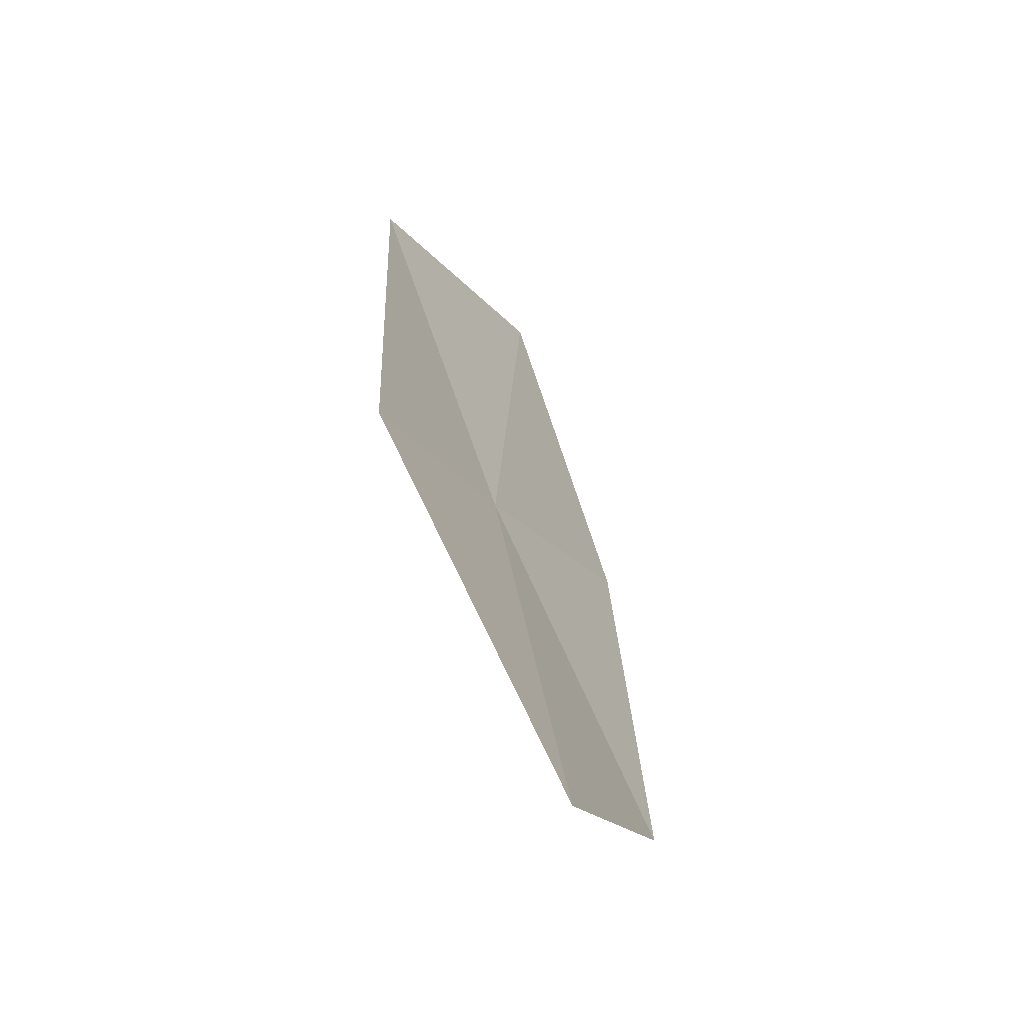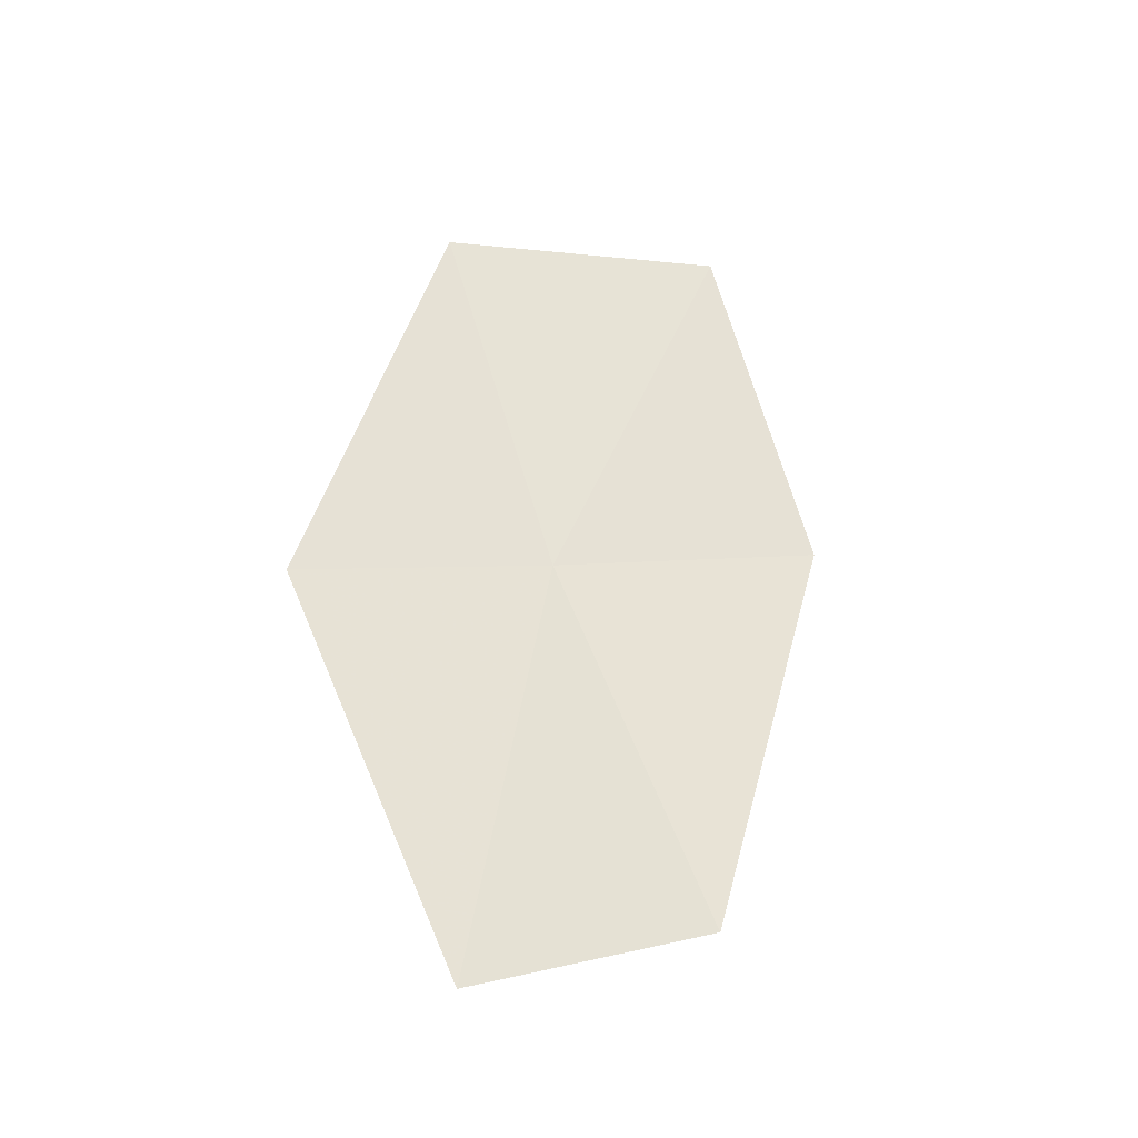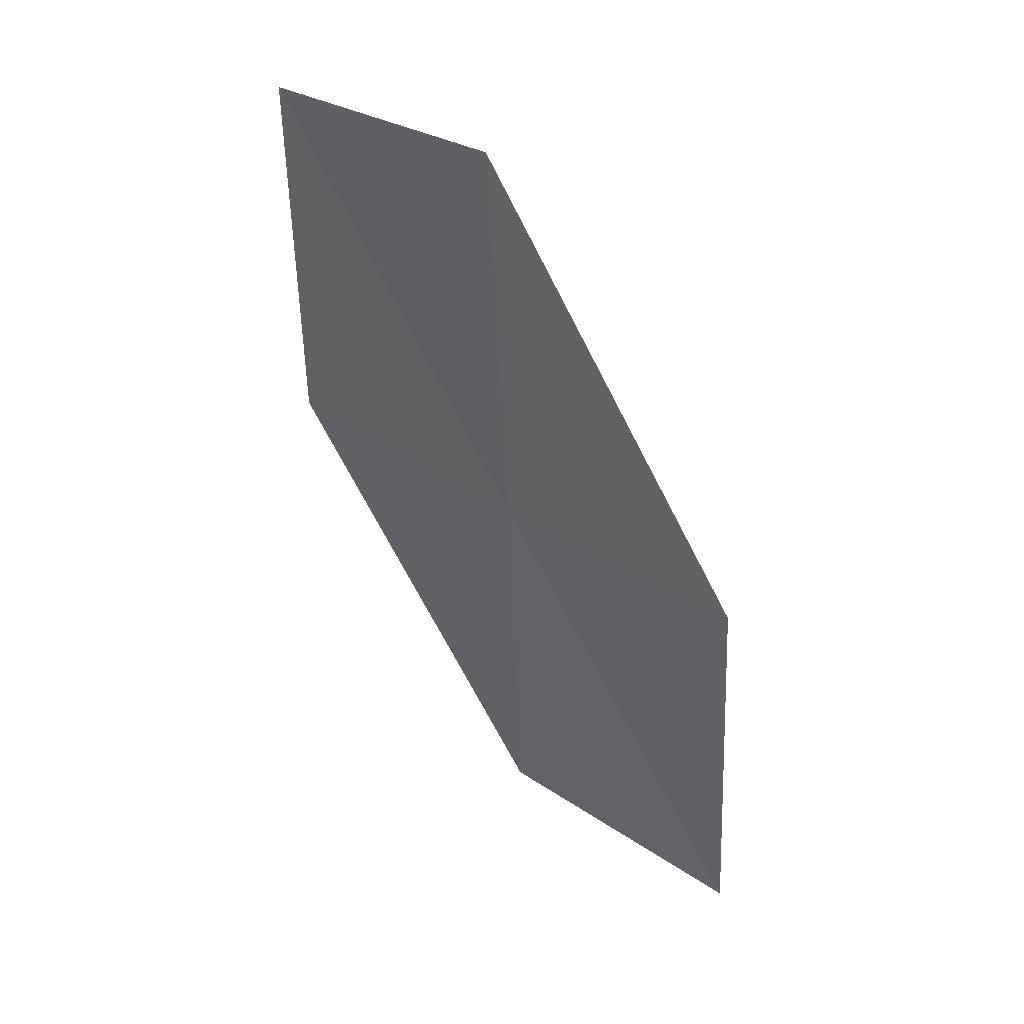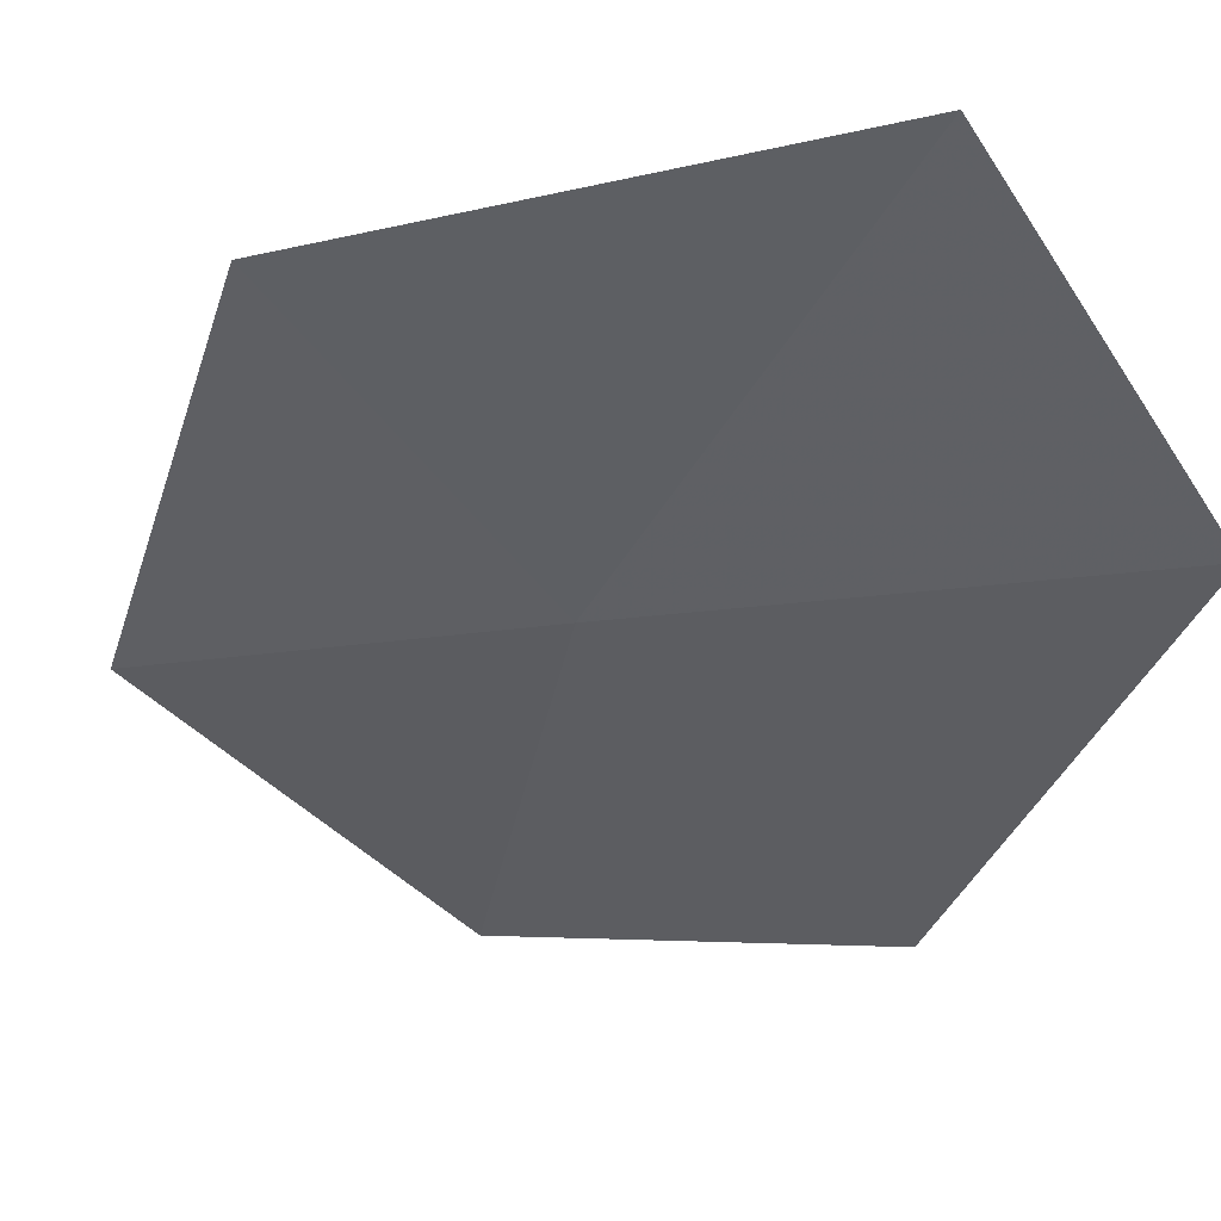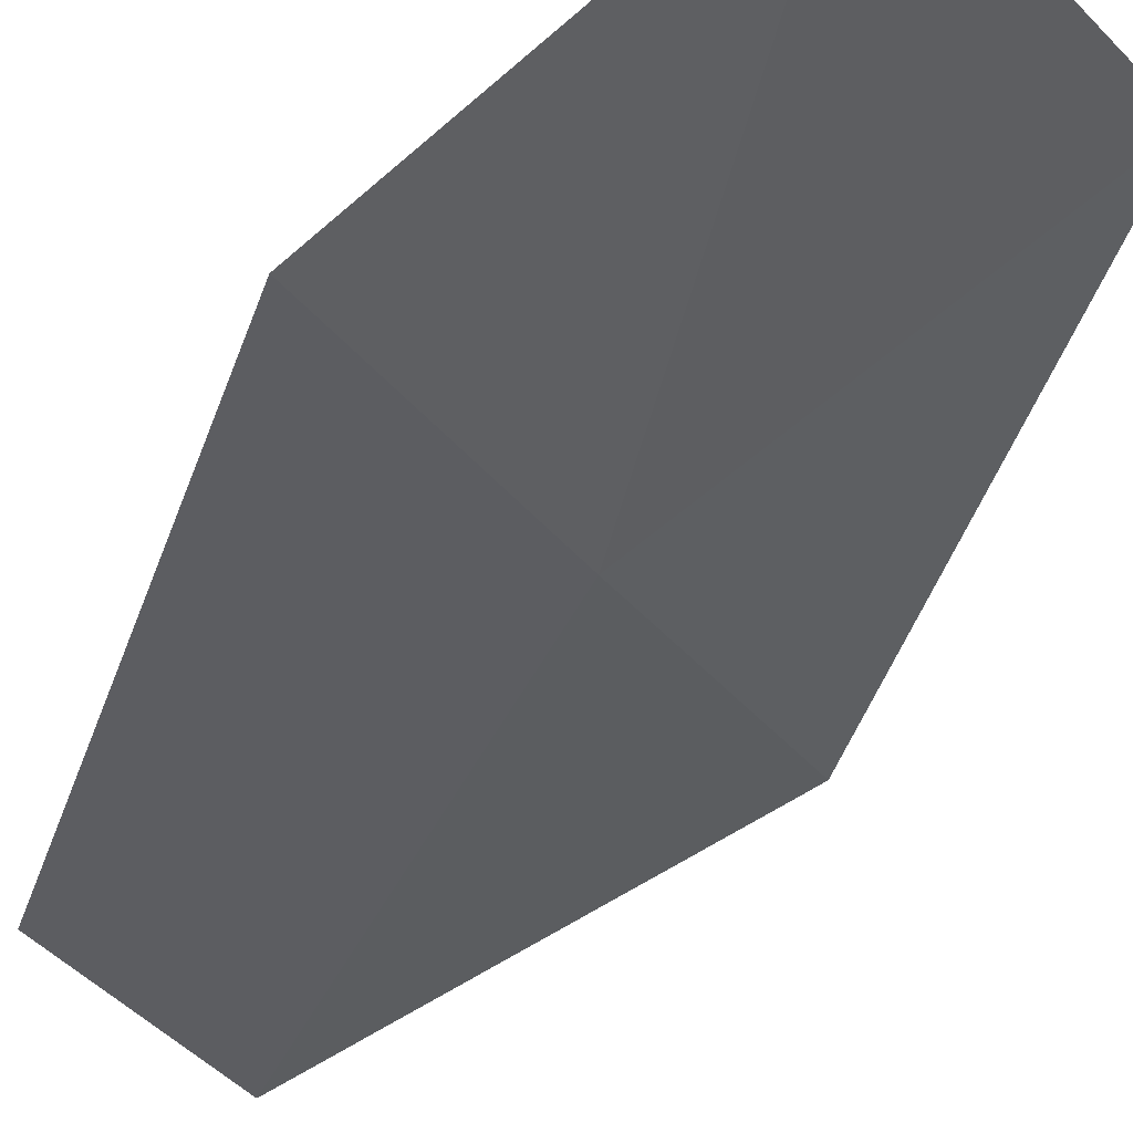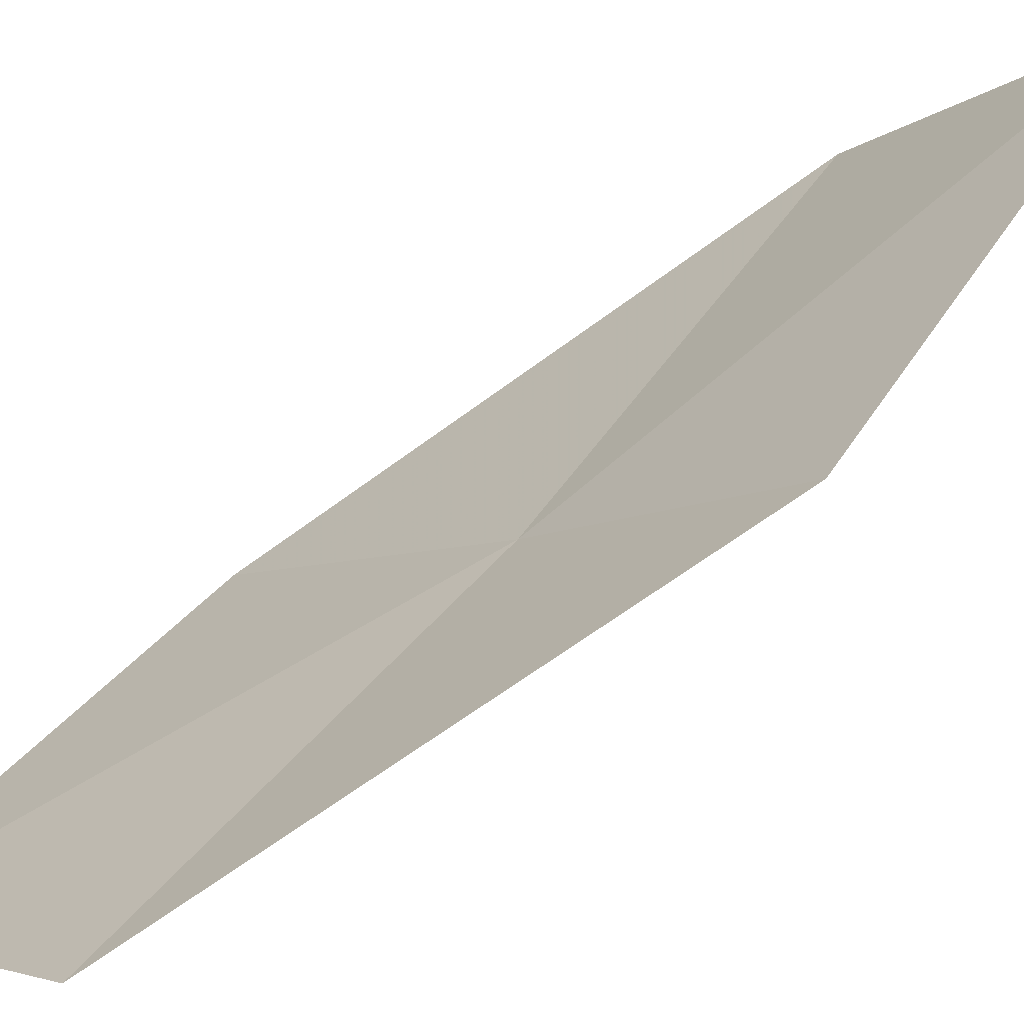
<metadata>
{"format":"obj","ext":"obj","renderer":"f3d","projection":"perspective","resolution":1024,"background":"white","views":[{"elev":-32.2,"azim":-26.8,"up":"+Y"},{"elev":-20.6,"azim":8.5,"up":"+Y"},{"elev":15.8,"azim":-99.8,"up":"+Y"},{"elev":2.7,"azim":-26.4,"up":"+Z"},{"elev":-77.9,"azim":146.1,"up":"+Z"},{"elev":43.2,"azim":-124.1,"up":"+Z"}]}
</metadata>
<code>
v -19.31 -5.464 12.96
v -19.9 -3.525 12.75
v -18.59 -3.294 11.85
v -18.08 -5.115 12
v -20.38 -5.765 13.87
v -18.53 -7.316 13.16
v -19.51 -7.705 14.13
f 1 3 2
f 1 4 3
f 1 2 5
f 1 6 4
f 1 5 7
f 1 7 6

</code>
